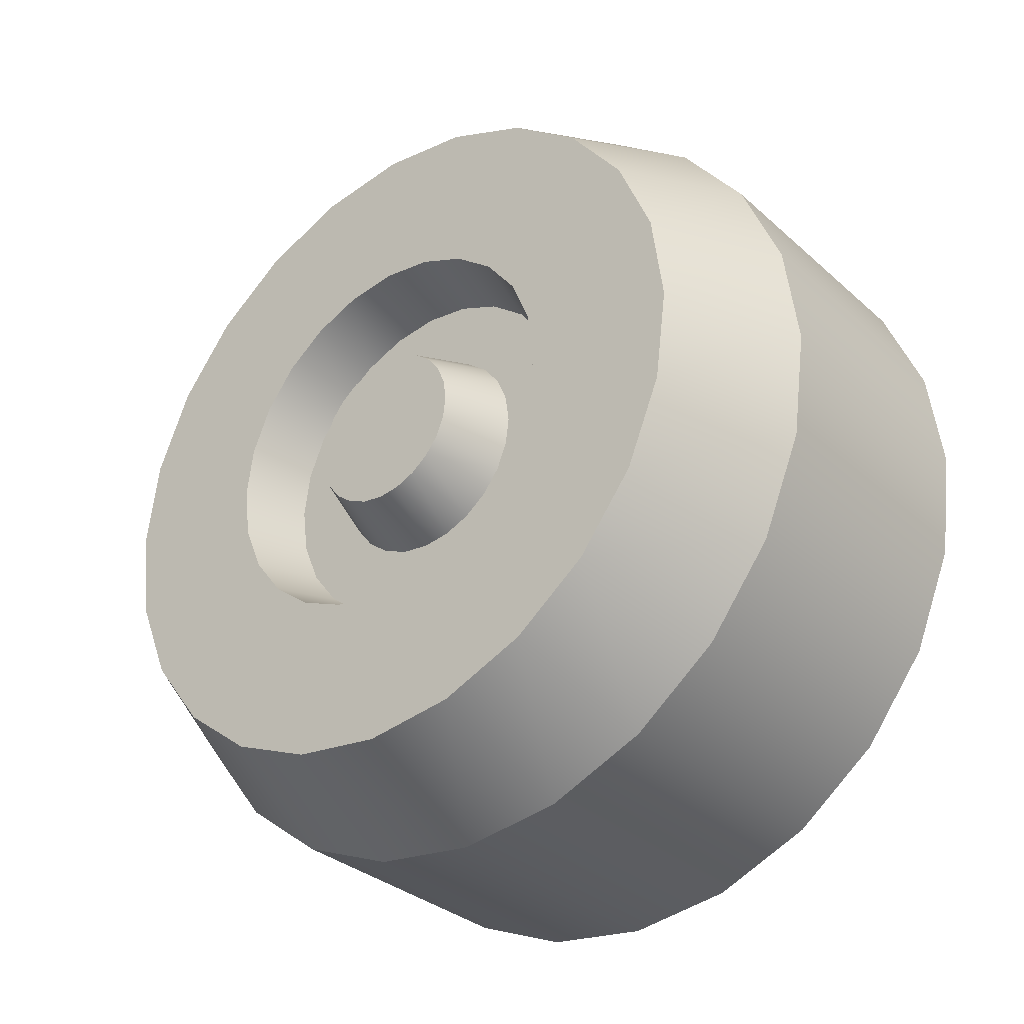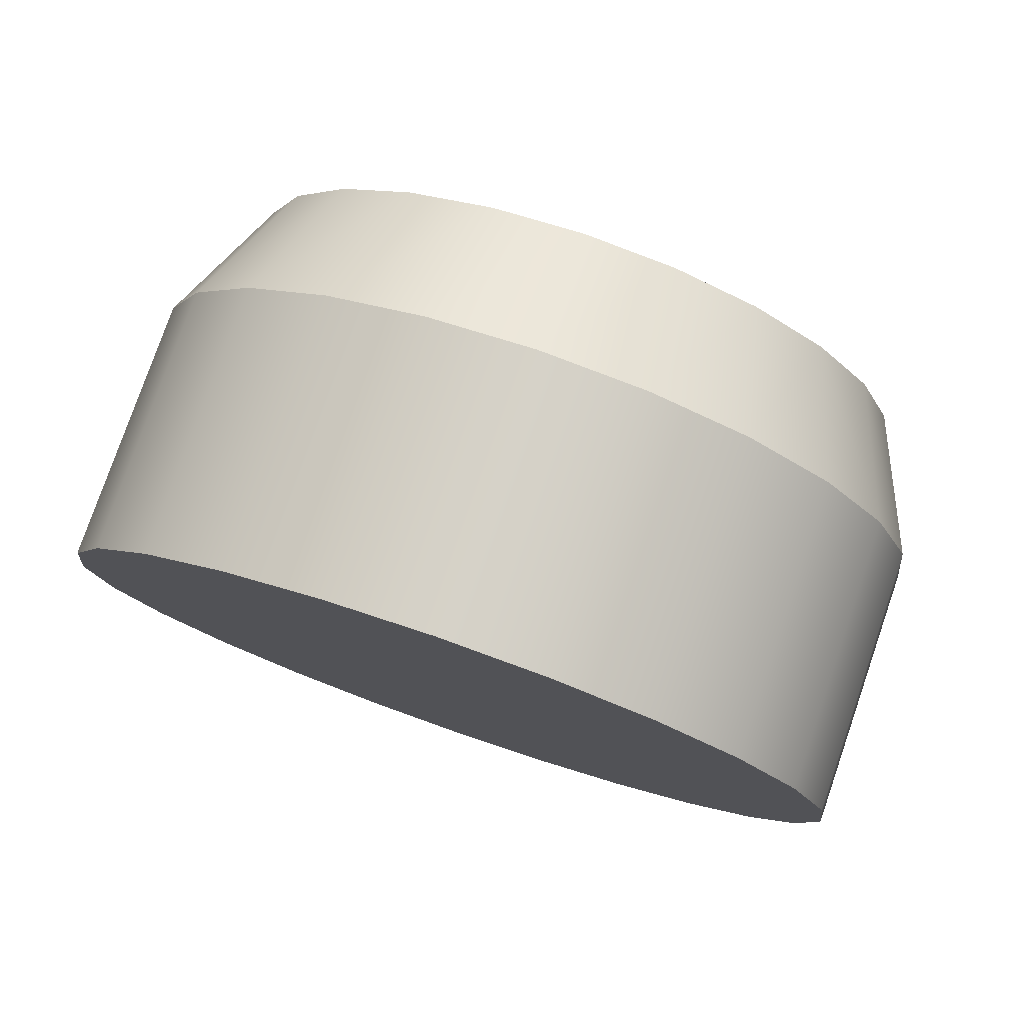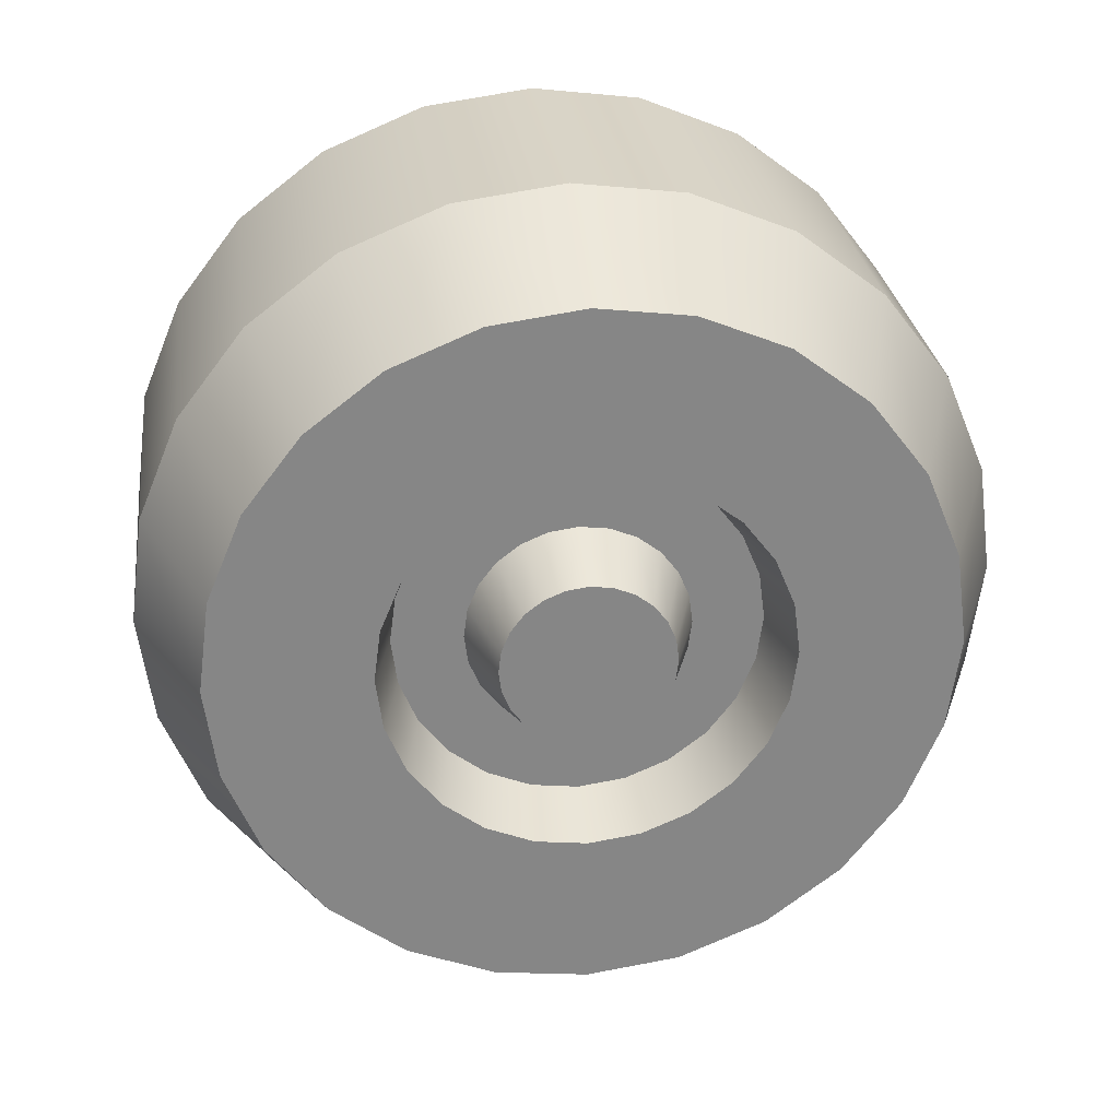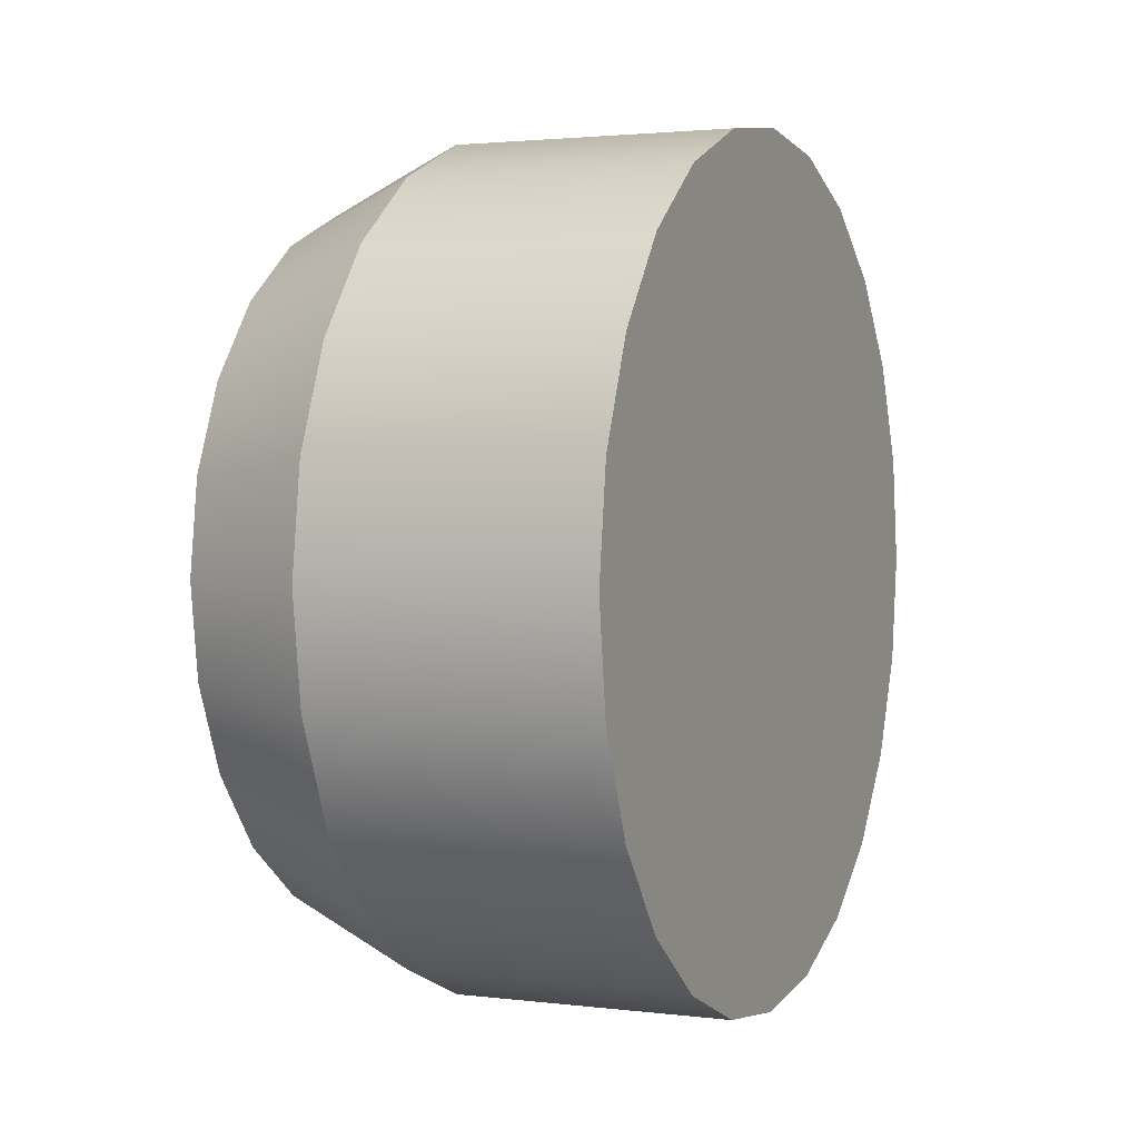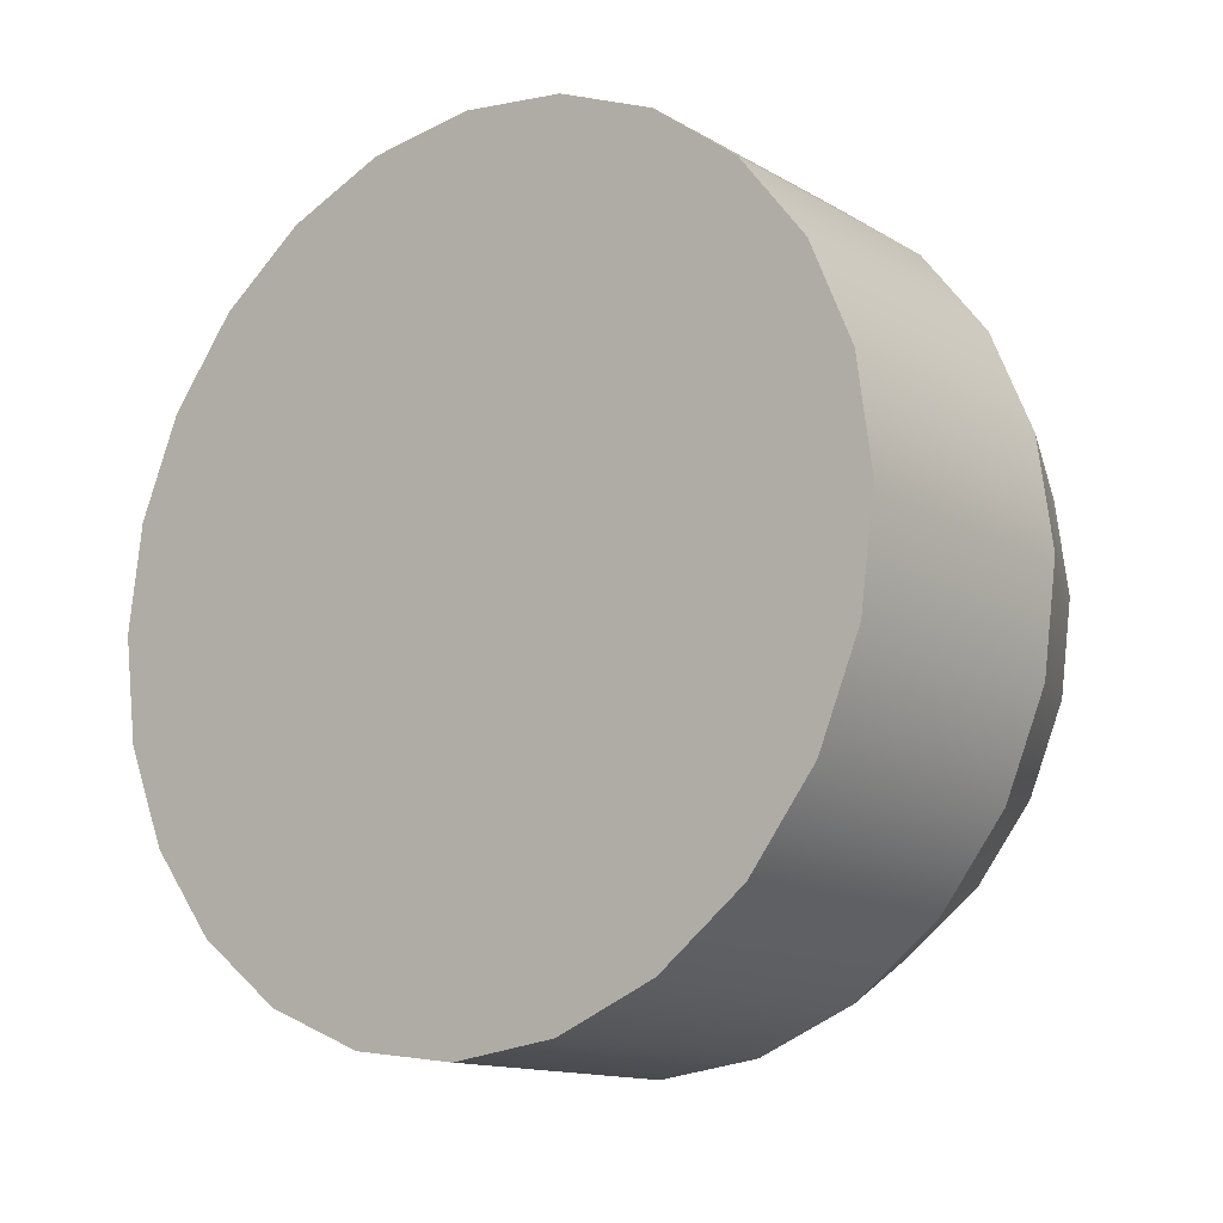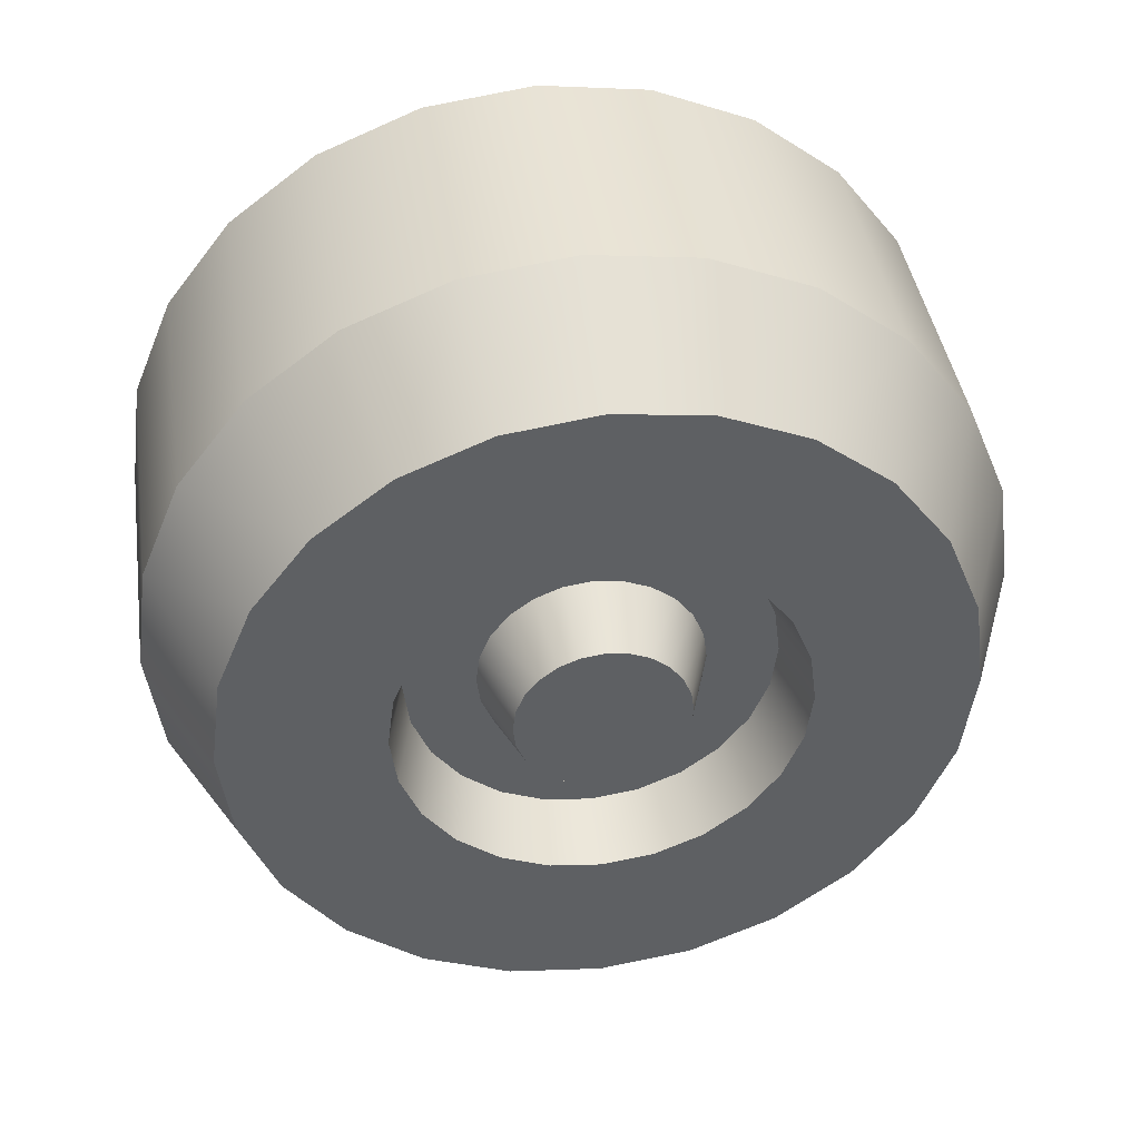
<metadata>
{"format":"obj","ext":"obj","renderer":"f3d","projection":"perspective","resolution":1024,"background":"white","views":[{"elev":-32.3,"azim":-50.8,"up":"+Z"},{"elev":78.5,"azim":109.1,"up":"+Y"},{"elev":28.4,"azim":-97.5,"up":"+Z"},{"elev":2.2,"azim":23.7,"up":"+Y"},{"elev":-13.7,"azim":128.3,"up":"+Z"},{"elev":41.7,"azim":-98.5,"up":"+Y"}]}
</metadata>
<code>
g wheelTractorBack
v -0.3282 -0.0776 -0.1344
v -0.3282 -0.04017 -0.1499
v -0.2735 -0.07009 -0.1214
v -0.2735 -0.03628 -0.1354
v -0.3282 -0.1097 0.1097
v -0.2735 -0.09913 0.09913
v -0.3282 -0.0776 0.1344
v -0.2735 -0.07009 0.1214
v -0.2735 0.1354 -0.03628
v -0.3282 0.1499 -0.04017
v -0.2735 0.1402 -3.26e-09
v -0.3282 0.1552 -4.89e-09
v -0.2735 -0.09913 -0.09913
v -0.2735 -0.1214 -0.07009
v -0.3282 -0.1097 -0.1097
v -0.3282 -0.1344 -0.0776
v -0.2735 1.286e-15 -0.1402
v -0.2735 0.03628 -0.1354
v -0.2735 0.07009 -0.1214
v -0.2735 0.09913 -0.09913
v -0.2735 6.768e-16 -0.08568
v -0.2735 -0.02217 -0.08276
v -0.2735 -0.04284 -0.0742
v -0.2735 -0.06058 -0.06058
v -0.2735 -0.1354 -0.03628
v -0.2735 -0.0742 -0.04284
v -0.2735 -0.08276 -0.02217
v -0.2735 -0.1402 -3.26e-09
v -0.2735 -0.08568 -3.26e-09
v -0.2735 -0.08276 0.02217
v -0.2735 -0.1354 0.03628
v -0.2735 -0.0742 0.04284
v -0.2735 -0.1214 0.07009
v -0.2735 -0.06058 0.06058
v -0.2735 -0.04284 0.0742
v -0.2735 -0.02217 0.08276
v -0.2735 3.79e-15 0.08568
v -0.2735 0.09913 0.09913
v -0.2735 0.02217 0.08276
v -0.2735 0.04284 0.0742
v -0.2735 0.1214 0.07009
v -0.2735 0.06058 0.06058
v -0.2735 0.0742 0.04284
v -0.2735 0.1354 0.03628
v -0.2735 0.08276 0.02217
v -0.2735 0.08568 -3.26e-09
v -0.2735 0.08276 -0.02217
v -0.2735 0.0742 -0.04284
v -0.2735 0.06058 -0.06058
v -0.2735 0.1214 -0.07009
v -0.2735 0.04284 -0.0742
v -0.2735 0.02217 -0.08276
v -0.2735 0.07009 0.1214
v -0.2735 -0.03628 0.1354
v -0.2735 0.03628 0.1354
v -0.2735 1.354e-15 0.1402
v -0.3282 9.475e-16 -0.1552
v -0.3282 -0.1552 -0.1552
v -0.3282 -0.1901 -0.1097
v -0.3282 -0.212 -0.0568
v -0.3282 -0.1499 -0.04017
v -0.3282 -0.2195 -4.89e-09
v -0.3282 -0.1552 -4.89e-09
v -0.3282 -0.1499 0.04017
v -0.3282 -0.212 0.0568
v -0.3282 -0.1344 0.0776
v -0.3282 -0.1901 0.1097
v -0.3282 -0.1552 0.1552
v -0.3282 -0.04017 0.1499
v -0.3282 1.421e-15 0.1552
v -0.3282 0.1552 0.1552
v -0.3282 0.1097 0.1901
v -0.3282 -0.1097 0.1901
v -0.3282 -0.0568 0.212
v -0.3282 0.0568 0.212
v -0.3282 1.692e-15 0.2195
v -0.3282 0.04017 0.1499
v -0.3282 0.0776 0.1344
v -0.3282 0.1901 0.1097
v -0.3282 0.1097 0.1097
v -0.3282 0.1344 0.0776
v -0.3282 0.212 0.0568
v -0.3282 0.1499 0.04017
v -0.3282 0.2195 -4.89e-09
v -0.3282 0.212 -0.0568
v -0.3282 0.1344 -0.0776
v -0.3282 0.1901 -0.1097
v -0.3282 0.1097 -0.1097
v -0.3282 0.0776 -0.1344
v -0.3282 0.04017 -0.1499
v -0.3282 0.1552 -0.1552
v -0.3282 0.1097 -0.1901
v -0.3282 -0.1097 -0.1901
v -0.3282 0.0568 -0.212
v -0.3282 -0.0568 -0.212
v -0.3282 1.895e-15 -0.2195
v 9.781e-09 6.768e-17 -0.3282
v 9.447e-09 -0.08494 -0.317
v 9.447e-09 0.08494 -0.317
v 8.47e-09 -0.1641 -0.2842
v 8.47e-09 0.1641 -0.2842
v 6.916e-09 0.2321 -0.2321
v 6.916e-09 -0.2321 -0.2321
v 4.89e-09 0.2842 -0.1641
v 4.89e-09 -0.2842 -0.1641
v 2.531e-09 0.317 -0.08494
v 2.531e-09 -0.317 -0.08494
v 0 0.3282 4.89e-09
v 0 -0.3282 4.89e-09
v -2.531e-09 0.317 0.08494
v -2.531e-09 -0.317 0.08494
v -4.89e-09 0.2842 0.1641
v -4.89e-09 -0.2842 0.1641
v -6.916e-09 0.2321 0.2321
v -6.916e-09 -0.2321 0.2321
v -8.47e-09 0.1641 0.2842
v -8.47e-09 -0.1641 0.2842
v -9.447e-09 0.08494 0.317
v -9.447e-09 -0.08494 0.317
v -9.781e-09 0 0.3282
v -0.2188 0.2842 -0.1641
v -0.2188 0.317 -0.08494
v -0.2188 -0.08494 0.317
v -0.3282 -0.0722 0.2695
v -0.2188 0 0.3282
v -0.3282 0 0.279
v -0.2188 -0.317 -0.08494
v -0.2188 -0.3282 -1.63e-09
v -0.2188 0.08494 0.317
v -0.3282 0.0722 0.2695
v -0.2188 6.768e-17 -0.3282
v -0.2188 0.08494 -0.317
v -0.2188 -0.2842 0.1641
v -0.3282 -0.2416 0.1395
v -0.2188 -0.2321 0.2321
v -0.3282 -0.1973 0.1973
v -0.2188 0.317 0.08494
v -0.2188 0.2842 0.1641
v -0.3282 6.768e-17 -0.279
v -0.3282 0.0722 -0.2695
v -0.2188 0.1641 0.2842
v -0.3282 -0.279 -4.89e-09
v -0.2188 -0.317 0.08494
v -0.3282 -0.2695 0.0722
v -0.2188 0.2321 0.2321
v -0.2188 -0.2321 -0.2321
v -0.2188 -0.1641 -0.2842
v -0.3282 -0.1973 -0.1973
v -0.3282 -0.1395 -0.2416
v -0.2188 -0.08494 -0.317
v -0.3282 -0.0722 -0.2695
v -0.2188 -0.1641 0.2842
v -0.3282 -0.1395 0.2416
v -0.2188 0.2321 -0.2321
v -0.3282 0.1973 -0.1973
v -0.3282 0.2416 -0.1395
v -0.3282 0.1395 -0.2416
v -0.2188 0.1641 -0.2842
v -0.3282 0.1395 0.2416
v -0.3282 0.2695 -0.0722
v -0.3282 -0.2695 -0.0722
v -0.3282 0.2695 0.0722
v -0.3282 0.2416 0.1395
v -0.2188 0.3282 -1.63e-09
v -0.3282 0.279 -4.89e-09
v -0.2188 -0.2842 -0.1641
v -0.3282 -0.2416 -0.1395
v -0.3282 0.1973 0.1973
v -0.3282 0.06372 0.01707
v -0.3282 0.05713 0.03299
v -0.3282 -0.05713 -0.03299
v -0.3282 -0.06372 -0.01707
v -0.3282 -0.01707 -0.06372
v -0.3282 5.414e-16 -0.06597
v -0.3282 0.01707 0.06372
v -0.3282 0.03299 0.05713
v -0.3282 0.01707 -0.06372
v -0.3282 0.04665 -0.04665
v -0.3282 0.05713 -0.03299
v -0.3282 -0.06597 -4.89e-09
v -0.3282 -0.06372 0.01707
v -0.3282 -0.04665 -0.04665
v -0.3282 -0.03299 -0.05713
v -0.3282 -0.04665 0.04665
v -0.3282 -0.03299 0.05713
v -0.3282 0.03299 -0.05713
v -0.3282 0.06372 -0.01707
v -0.3282 0.06597 -4.89e-09
v -0.3282 2.978e-15 0.06597
v -0.3282 -0.05713 0.03299
v -0.3282 -0.01707 0.06372
v -0.3282 0.04665 0.04665
f 3 2 1
f 2 3 4
f 7 6 5
f 6 7 8
f 11 10 9
f 10 11 12
f 15 14 13
f 14 15 16
f 4 18 17
f 18 4 3
f 18 3 19
f 19 3 13
f 19 13 20
f 20 13 14
f 20 14 21
f 21 14 22
f 22 14 23
f 23 14 24
f 24 14 25
f 24 25 26
f 26 25 27
f 27 25 28
f 27 28 29
f 29 28 30
f 30 28 31
f 30 31 32
f 32 31 33
f 32 33 34
f 34 33 35
f 35 33 6
f 35 6 36
f 36 6 37
f 38 37 6
f 38 39 37
f 38 40 39
f 41 40 38
f 41 42 40
f 41 43 42
f 44 43 41
f 44 45 43
f 11 45 44
f 11 46 45
f 11 47 46
f 9 47 11
f 9 48 47
f 9 49 48
f 50 49 9
f 50 51 49
f 50 52 51
f 50 21 52
f 21 50 20
f 38 6 8
f 38 8 53
f 53 8 54
f 53 54 55
f 55 54 56
f 58 2 57
f 2 58 59
f 2 59 1
f 1 59 15
f 15 59 60
f 15 60 16
f 16 60 61
f 61 60 62
f 61 62 63
f 63 62 64
f 64 62 65
f 64 65 66
f 66 65 67
f 66 67 5
f 5 67 7
f 7 67 68
f 7 68 69
f 69 68 70
f 70 68 71
f 71 68 72
f 72 68 73
f 72 73 74
f 72 74 75
f 75 74 76
f 71 77 70
f 71 78 77
f 79 78 71
f 79 80 78
f 79 81 80
f 82 81 79
f 82 83 81
f 84 83 82
f 84 12 83
f 84 10 12
f 85 10 84
f 85 86 10
f 87 86 85
f 87 88 86
f 87 89 88
f 87 90 89
f 91 90 87
f 91 57 90
f 92 57 91
f 92 58 57
f 92 93 58
f 94 93 92
f 94 95 93
f 95 94 96
f 41 83 44
f 83 41 81
f 4 57 2
f 57 4 17
f 19 90 18
f 90 19 89
f 70 54 69
f 54 70 56
f 9 86 50
f 86 9 10
f 44 12 11
f 12 44 83
f 20 89 19
f 89 20 88
f 64 33 31
f 33 64 66
f 70 55 56
f 55 70 77
f 13 1 15
f 1 13 3
f 78 38 53
f 38 78 80
f 17 90 57
f 90 17 18
f 77 53 55
f 53 77 78
f 69 8 7
f 8 69 54
f 66 6 33
f 6 66 5
f 16 25 14
f 25 16 61
f 38 81 41
f 81 38 80
f 61 28 25
f 28 61 63
f 63 31 28
f 31 63 64
f 50 88 20
f 88 50 86
f 99 98 97
f 98 99 100
f 100 99 101
f 100 101 102
f 100 102 103
f 103 102 104
f 103 104 105
f 105 104 106
f 105 106 107
f 107 106 108
f 107 108 109
f 109 108 110
f 109 110 111
f 111 110 112
f 111 112 113
f 113 112 114
f 113 114 115
f 115 114 116
f 115 116 117
f 117 116 118
f 117 118 119
f 119 118 120
f 121 106 104
f 106 121 122
f 125 124 123
f 124 125 126
f 109 127 107
f 127 109 128
f 129 126 125
f 126 129 130
f 132 97 131
f 97 132 99
f 135 134 133
f 134 135 136
f 137 112 110
f 112 137 138
f 118 125 120
f 125 118 129
f 140 131 139
f 131 140 132
f 116 129 118
f 129 116 141
f 143 142 128
f 142 143 144
f 114 141 116
f 141 114 145
f 148 147 146
f 147 148 149
f 138 114 112
f 114 138 145
f 113 143 111
f 143 113 133
f 149 150 147
f 150 149 151
f 115 133 113
f 133 115 135
f 123 153 152
f 153 123 124
f 152 136 135
f 136 152 153
f 155 121 154
f 121 155 156
f 157 132 140
f 132 157 158
f 158 99 132
f 99 158 101
f 129 159 130
f 159 129 141
f 150 100 147
f 100 150 98
f 156 122 121
f 122 156 160
f 128 161 127
f 161 128 142
f 162 138 137
f 138 162 163
f 160 164 122
f 164 160 165
f 165 137 164
f 137 165 162
f 105 146 103
f 146 105 166
f 133 144 143
f 144 133 134
f 151 131 150
f 131 151 139
f 131 98 150
f 98 131 97
f 127 167 166
f 167 127 161
f 122 108 106
f 108 122 164
f 141 168 159
f 168 141 145
f 163 145 138
f 145 163 168
f 111 128 109
f 128 111 143
f 154 101 158
f 101 154 102
f 119 152 117
f 152 119 123
f 155 158 157
f 158 155 154
f 164 110 108
f 110 164 137
f 147 103 146
f 103 147 100
f 107 166 105
f 166 107 127
f 120 123 119
f 123 120 125
f 117 135 115
f 135 117 152
f 166 148 146
f 148 166 167
f 154 104 102
f 104 154 121
f 151 140 139
f 140 151 149
f 140 149 157
f 157 149 148
f 157 148 96
f 96 148 95
f 95 148 93
f 93 148 167
f 93 167 58
f 58 167 59
f 59 167 161
f 59 161 60
f 60 161 142
f 60 142 62
f 62 142 144
f 62 144 65
f 65 144 67
f 67 144 134
f 67 134 68
f 68 134 136
f 68 136 73
f 73 136 74
f 74 136 153
f 74 153 76
f 159 76 153
f 159 75 76
f 168 75 159
f 168 72 75
f 168 71 72
f 163 71 168
f 163 79 71
f 162 79 163
f 162 82 79
f 162 84 82
f 165 84 162
f 165 85 84
f 160 85 165
f 160 87 85
f 156 87 160
f 156 91 87
f 156 92 91
f 155 92 156
f 155 94 92
f 155 96 94
f 96 155 157
f 159 153 124
f 159 124 130
f 130 124 126
f 169 43 45
f 43 169 170
f 27 171 26
f 171 27 172
f 173 21 22
f 21 173 174
f 39 176 175
f 176 39 40
f 177 21 174
f 21 177 52
f 178 48 49
f 48 178 179
f 30 180 29
f 180 30 181
f 182 23 24
f 23 182 183
f 26 182 24
f 182 26 171
f 35 184 34
f 184 35 185
f 178 51 186
f 51 178 49
f 29 172 27
f 172 29 180
f 187 46 47
f 46 187 188
f 37 175 189
f 175 37 39
f 32 181 30
f 181 32 190
f 37 191 36
f 191 37 189
f 188 45 46
f 45 188 169
f 40 192 176
f 192 40 42
f 36 185 35
f 185 36 191
f 170 42 43
f 42 170 192
f 183 22 23
f 22 183 173
f 34 190 32
f 190 34 184
f 173 177 174
f 177 173 183
f 177 183 186
f 186 183 182
f 186 182 178
f 178 182 171
f 178 171 179
f 179 171 187
f 187 171 172
f 187 172 188
f 188 172 180
f 188 180 181
f 188 181 169
f 169 181 190
f 169 190 170
f 170 190 184
f 170 184 192
f 192 184 185
f 192 185 176
f 176 185 175
f 175 185 191
f 175 191 189
f 186 52 177
f 52 186 51
f 179 47 48
f 47 179 187

</code>
